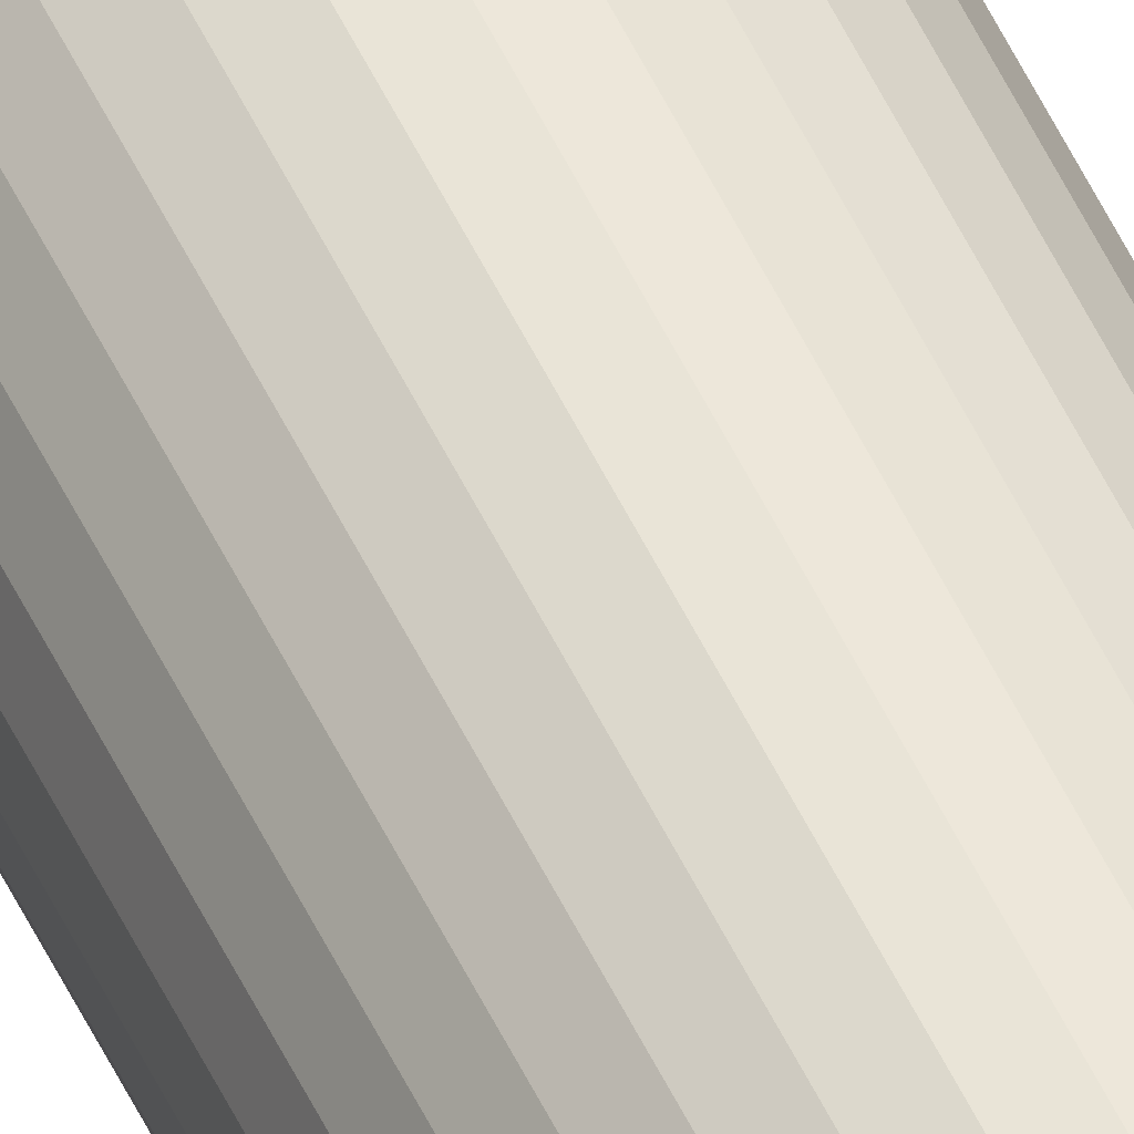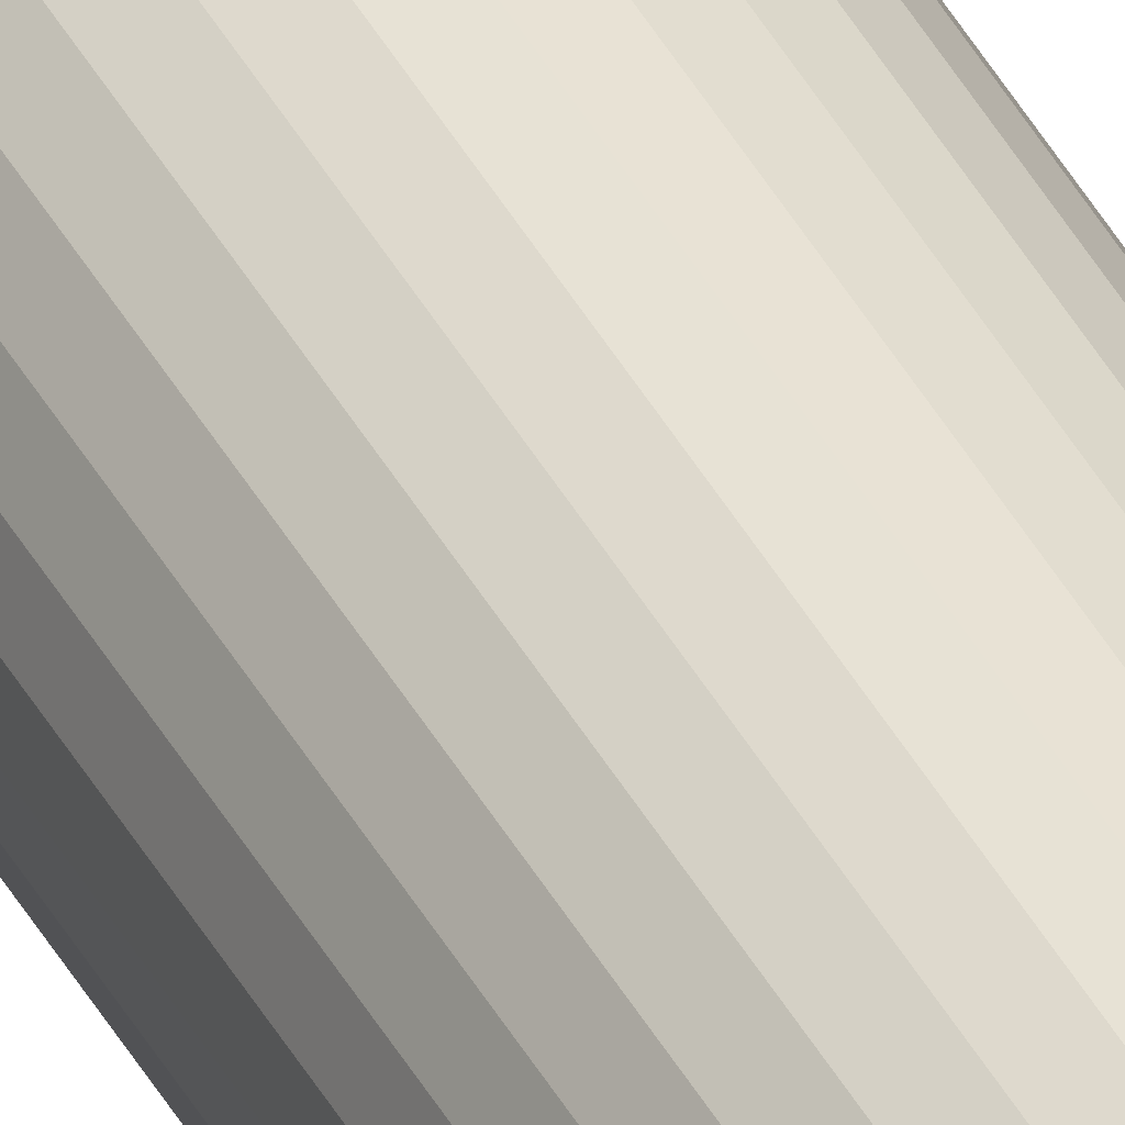
<metadata>
{"format":"obj","ext":"obj","renderer":"f3d","projection":"perspective","resolution":1024,"background":"white","views":[{"elev":51.3,"azim":-24.3,"up":"+Y"},{"elev":42.0,"azim":153.7,"up":"+Y"}]}
</metadata>
<code>
o Cylinder_Cylinder.037
v 0 0.01 -8
v 0 0.01 8
v 0.001951 0.009808 -8
v 0.001951 0.009808 8
v 0.003827 0.009239 -8
v 0.003827 0.009238 8
v 0.005556 0.008315 -8
v 0.005556 0.008314 8
v 0.007071 0.007071 -8
v 0.007071 0.007071 8
v 0.008315 0.005556 -8
v 0.008315 0.005555 8
v 0.009239 0.003827 -8
v 0.009239 0.003826 8
v 0.009808 0.001951 -8
v 0.009808 0.001951 8
v 0.01 0 -8
v 0.01 -0 8
v 0.009808 -0.001951 -8
v 0.009808 -0.001951 8
v 0.009239 -0.003826 -8
v 0.009239 -0.003827 8
v 0.008315 -0.005555 -8
v 0.008315 -0.005556 8
v 0.007071 -0.007071 -8
v 0.007071 -0.007071 8
v 0.005556 -0.008314 -8
v 0.005556 -0.008315 8
v 0.003827 -0.009238 -8
v 0.003827 -0.009239 8
v 0.001951 -0.009808 -8
v 0.001951 -0.009808 8
v -0 -0.01 -8
v -0 -0.01 8
v -0.001951 -0.009808 -8
v -0.001951 -0.009808 8
v -0.003827 -0.009238 -8
v -0.003827 -0.009239 8
v -0.005556 -0.008314 -8
v -0.005556 -0.008315 8
v -0.007071 -0.007071 -8
v -0.007071 -0.007071 8
v -0.008315 -0.005555 -8
v -0.008315 -0.005556 8
v -0.009239 -0.003826 -8
v -0.009239 -0.003827 8
v -0.009808 -0.001951 -8
v -0.009808 -0.001951 8
v -0.01 0 -8
v -0.01 -0 8
v -0.009808 0.001951 -8
v -0.009808 0.001951 8
v -0.009239 0.003827 -8
v -0.009239 0.003826 8
v -0.008315 0.005556 -8
v -0.008315 0.005555 8
v -0.007071 0.007071 -8
v -0.007071 0.007071 8
v -0.005556 0.008315 -8
v -0.005556 0.008314 8
v -0.003827 0.009239 -8
v -0.003827 0.009238 8
v -0.001951 0.009808 -8
v -0.001951 0.009808 8
f 1 2 4 3
f 3 4 6 5
f 5 6 8 7
f 7 8 10 9
f 9 10 12 11
f 11 12 14 13
f 13 14 16 15
f 15 16 18 17
f 17 18 20 19
f 19 20 22 21
f 21 22 24 23
f 23 24 26 25
f 25 26 28 27
f 27 28 30 29
f 29 30 32 31
f 31 32 34 33
f 33 34 36 35
f 35 36 38 37
f 37 38 40 39
f 39 40 42 41
f 41 42 44 43
f 43 44 46 45
f 45 46 48 47
f 47 48 50 49
f 49 50 52 51
f 51 52 54 53
f 53 54 56 55
f 55 56 58 57
f 57 58 60 59
f 59 60 62 61
f 4 2 64 62 60 58 56 54 52 50 48 46 44 42 40 38 36 34 32 30 28 26 24 22 20 18 16 14 12 10 8 6
f 61 62 64 63
f 63 64 2 1
f 1 3 5 7 9 11 13 15 17 19 21 23 25 27 29 31 33 35 37 39 41 43 45 47 49 51 53 55 57 59 61 63

</code>
